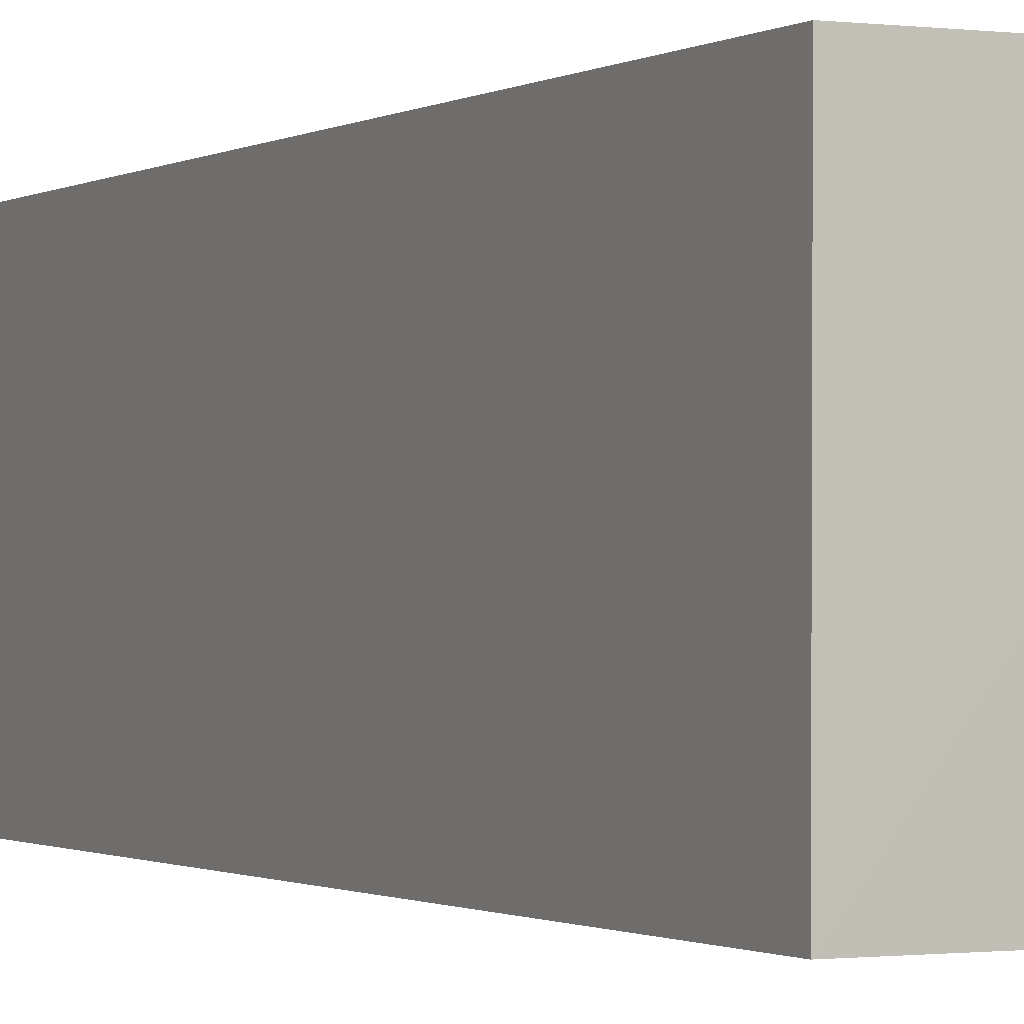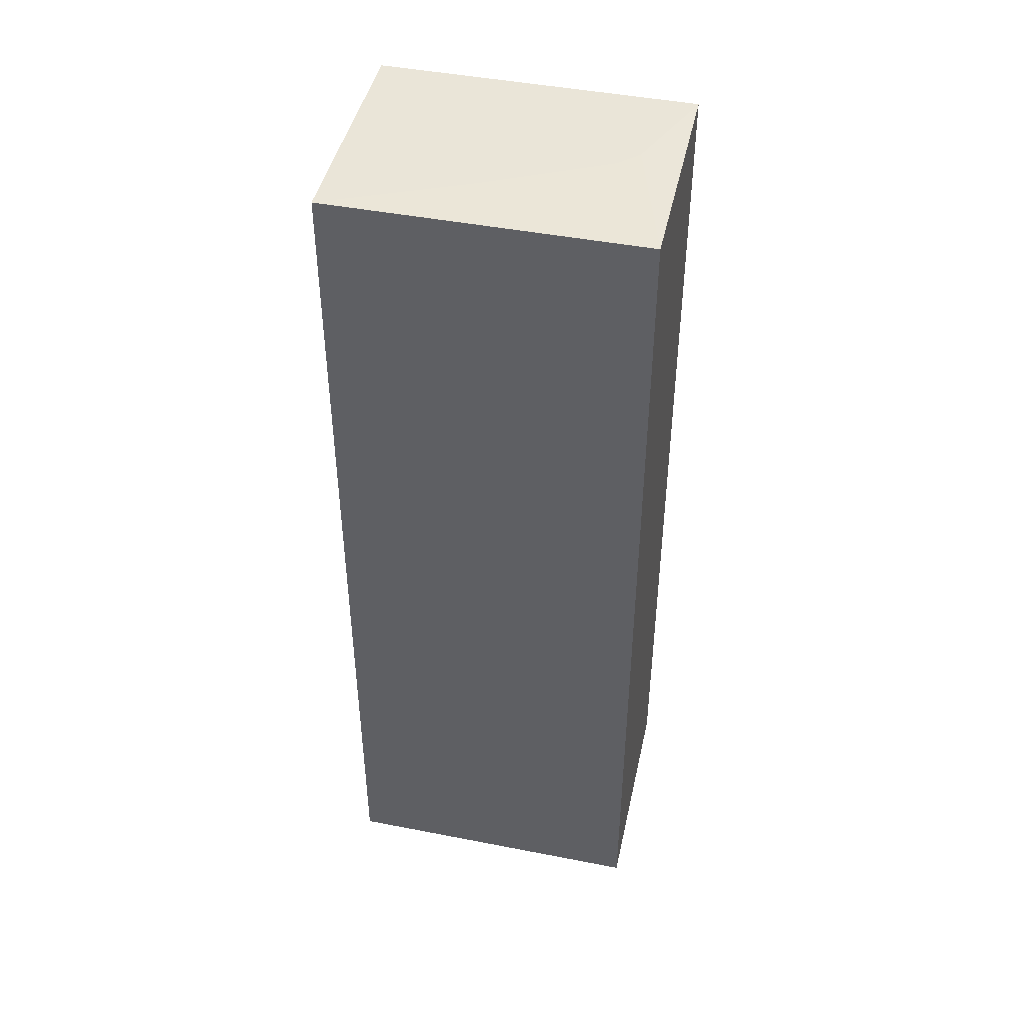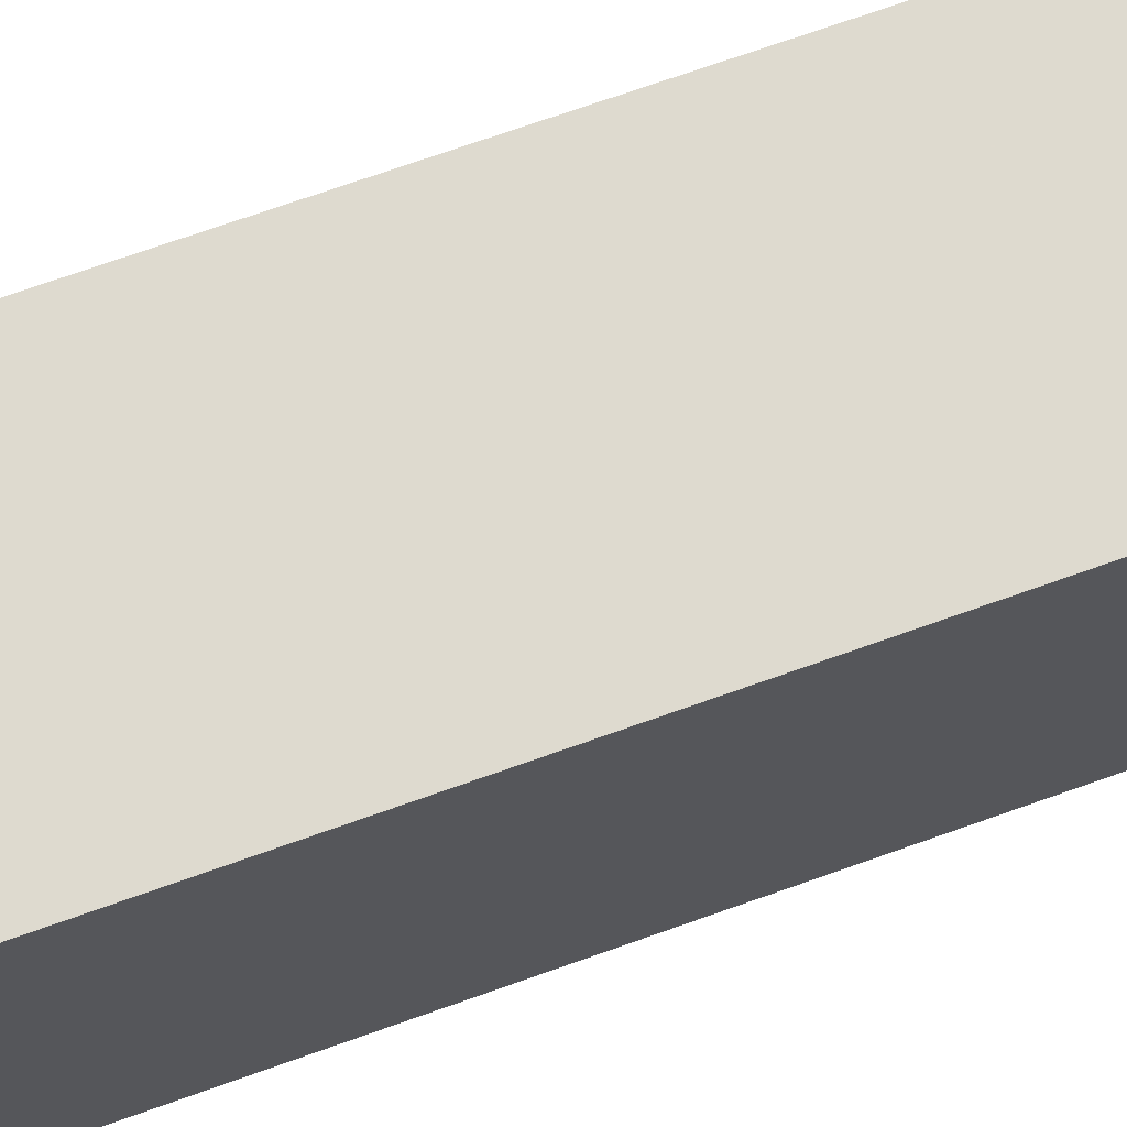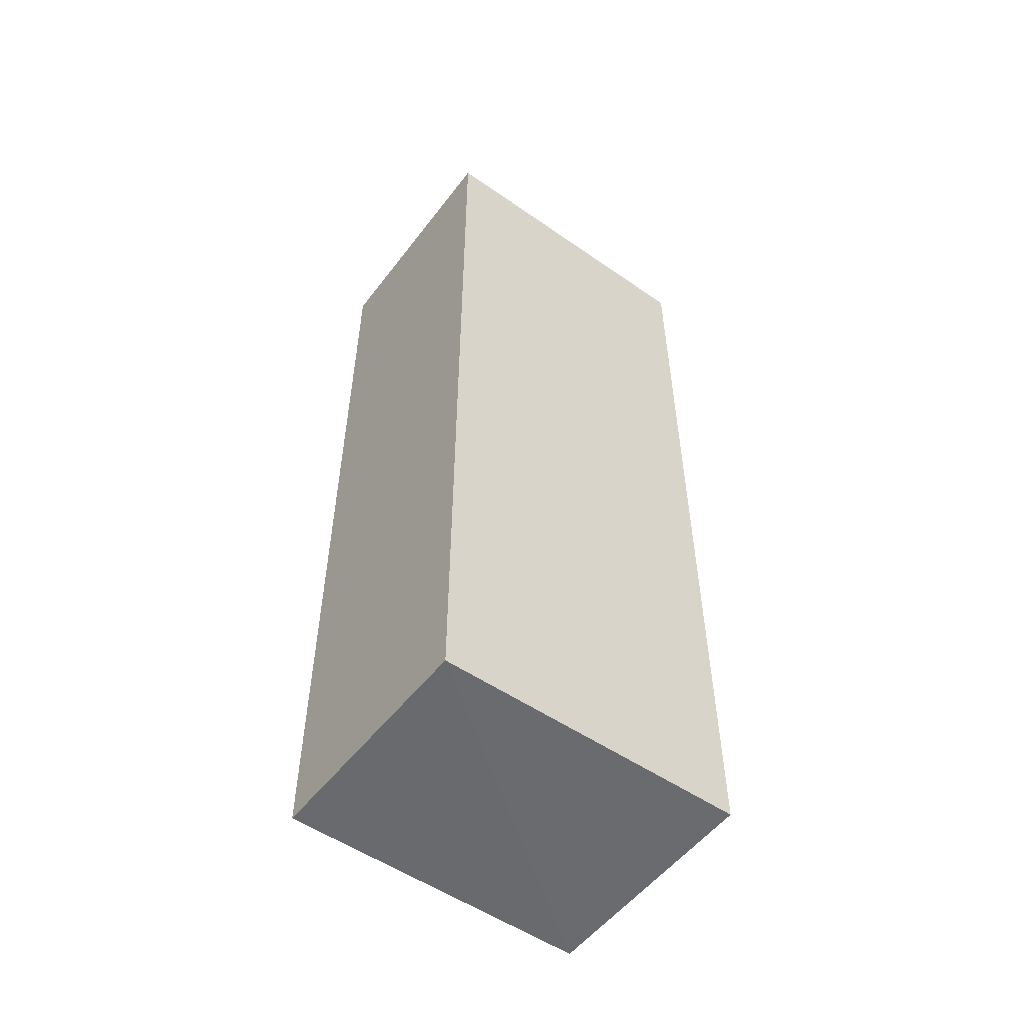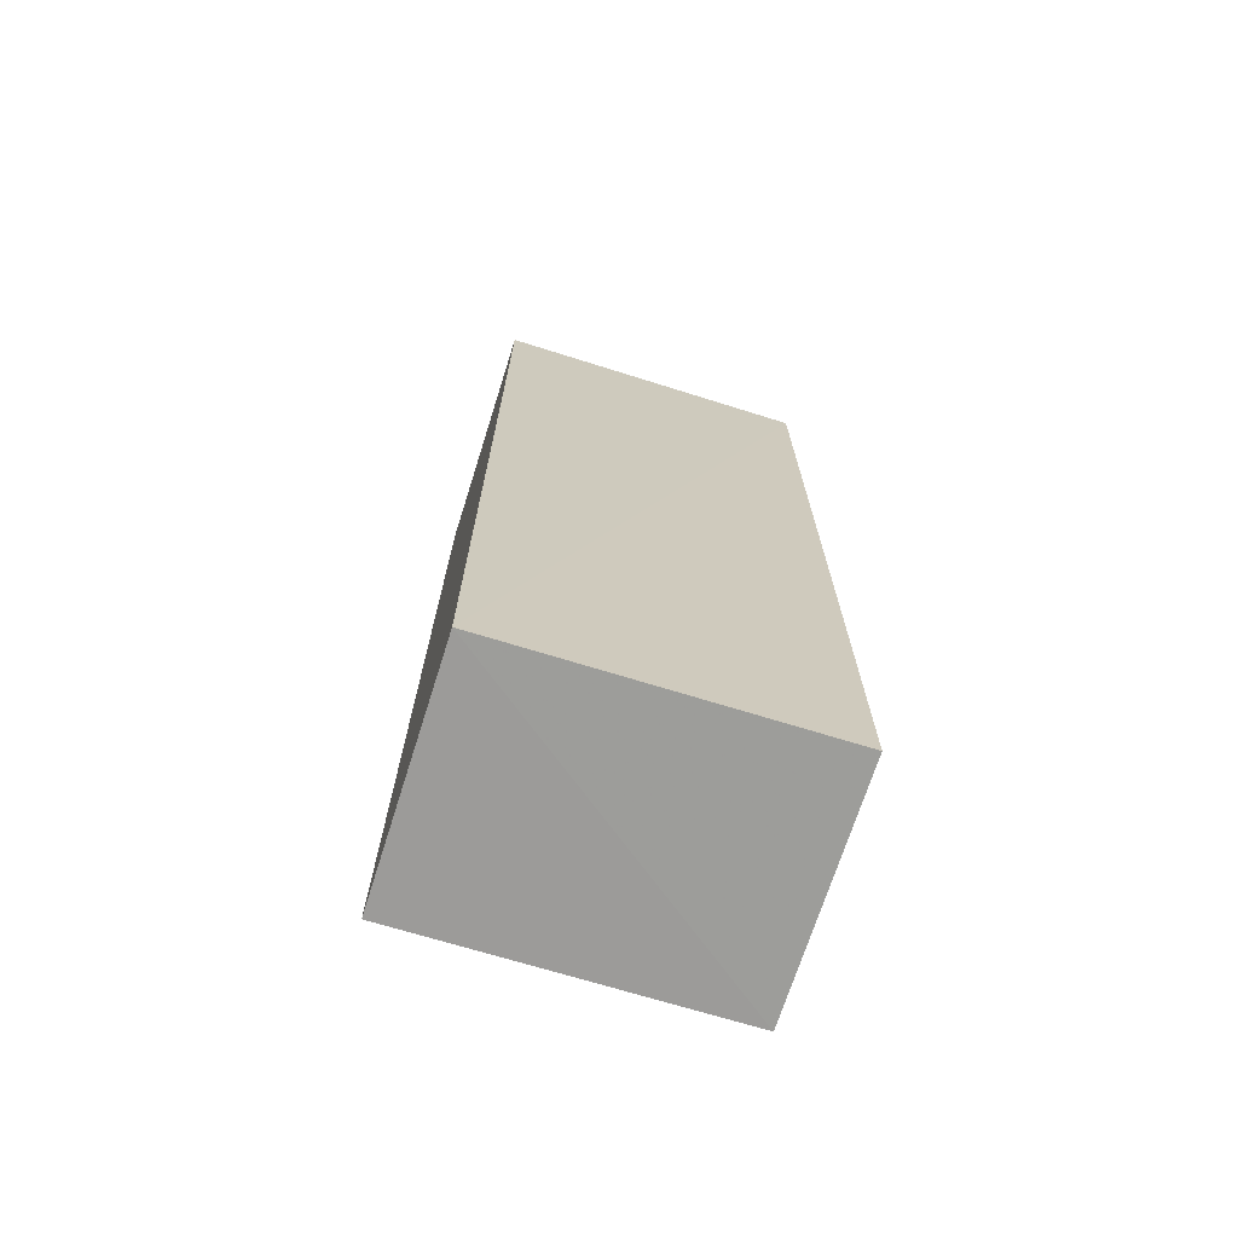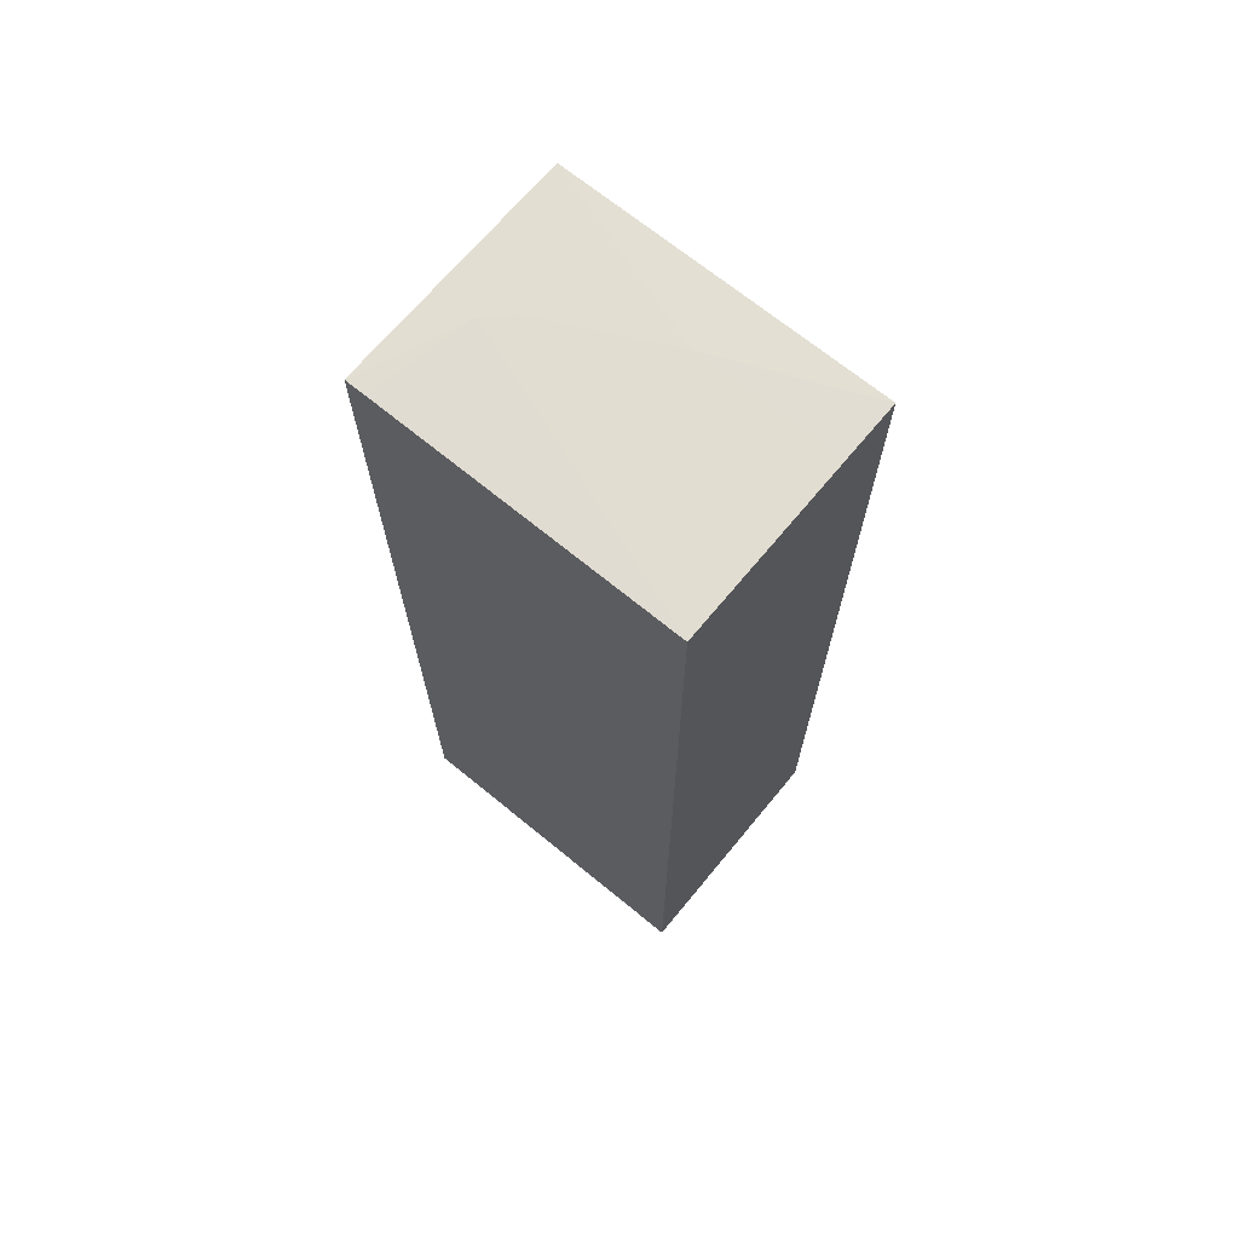
<metadata>
{"format":"obj","ext":"obj","renderer":"f3d","projection":"perspective","resolution":1024,"background":"white","views":[{"elev":-0.9,"azim":-26.4,"up":"+Z"},{"elev":44.1,"azim":-77.7,"up":"+Y"},{"elev":71.0,"azim":70.3,"up":"+Z"},{"elev":-53.9,"azim":53.2,"up":"+Y"},{"elev":-70.5,"azim":72.4,"up":"+Y"},{"elev":69.5,"azim":129.5,"up":"+Y"}]}
</metadata>
<code>
v 0.0008408 0.0425 0.0601
v 0.0008204 -0.04258 0.0601
v 0.0008681 0.04278 0.0314
v -0.02069 0.04241 0.03139
v -0.02071 -0.04232 0.0601
v 0.0008211 -0.04199 0.03144
v -0.00988 0.04251 0.05469
v -0.02065 -0.04201 0.03142
v 0.000839 0.04253 0.05827
v -0.01525 0.0425 0.04392
v -0.02067 0.04214 0.06009
v -0.008118 0.04251 0.05648
v -0.01527 0.04253 0.03139
f 1 2 3
f 5 2 1
f 6 3 2
f 8 4 3
f 8 3 6
f 8 5 4
f 8 6 2
f 8 2 5
f 9 1 3
f 10 7 3
f 11 5 1
f 11 7 10
f 11 10 4
f 11 4 5
f 12 1 9
f 12 11 1
f 12 7 11
f 12 9 3
f 12 3 7
f 13 10 3
f 13 3 4
f 13 4 10

</code>
